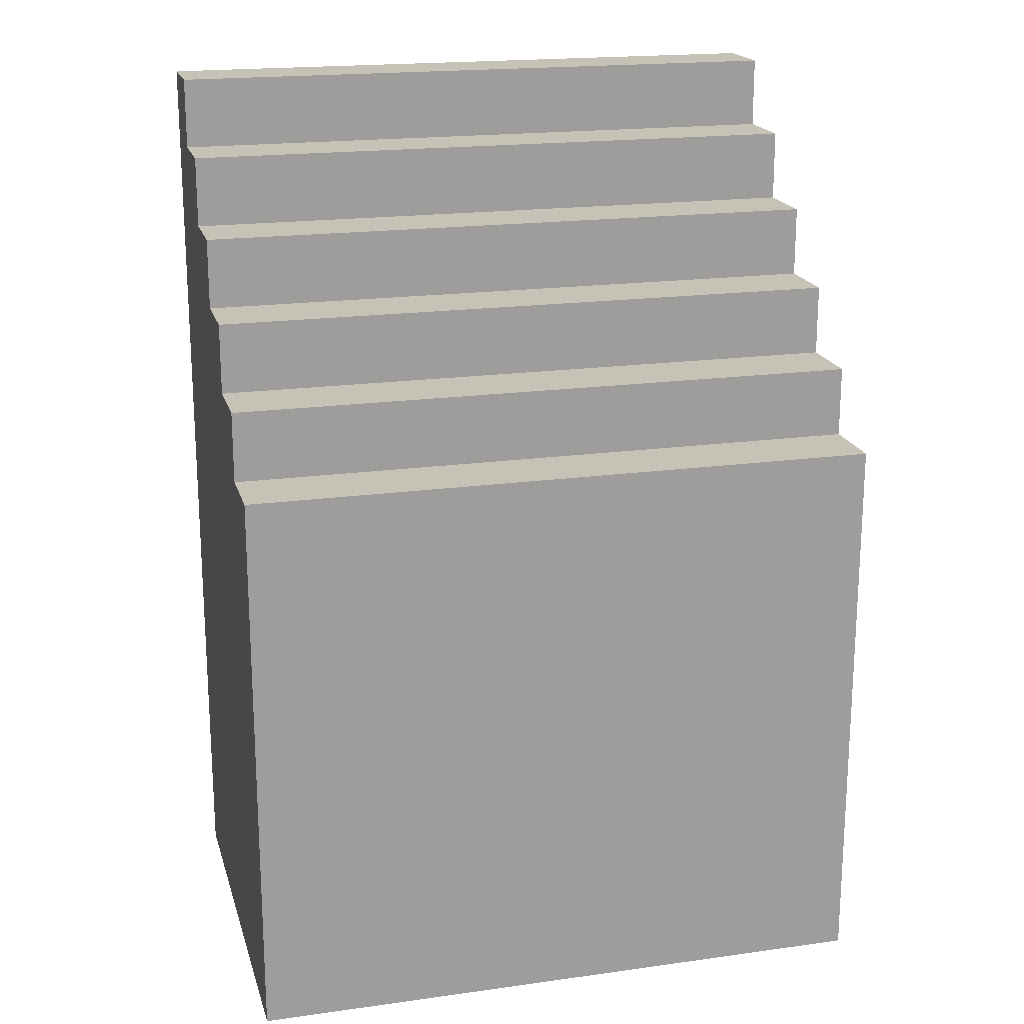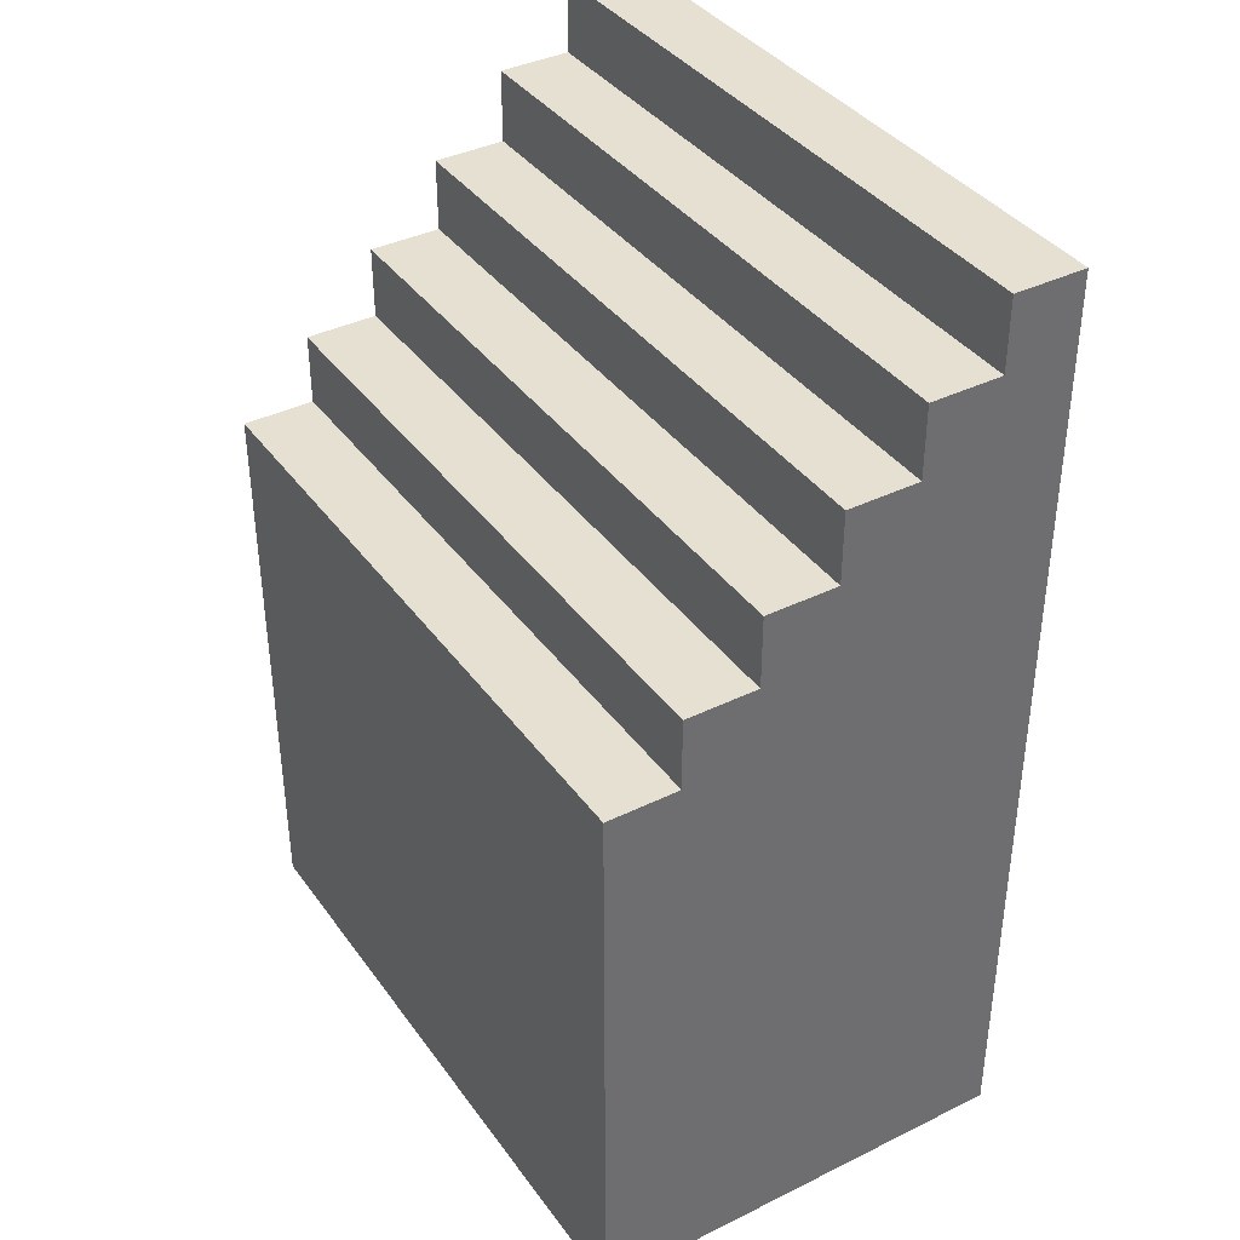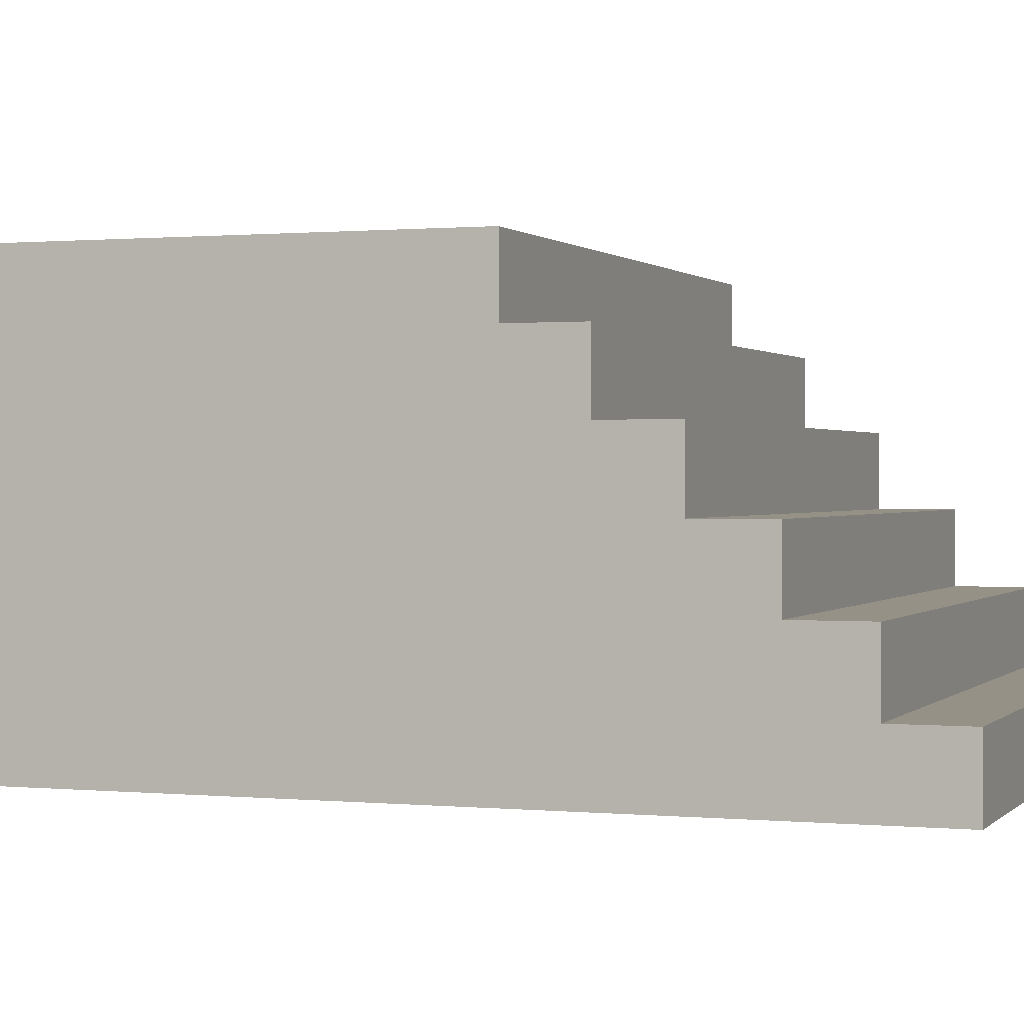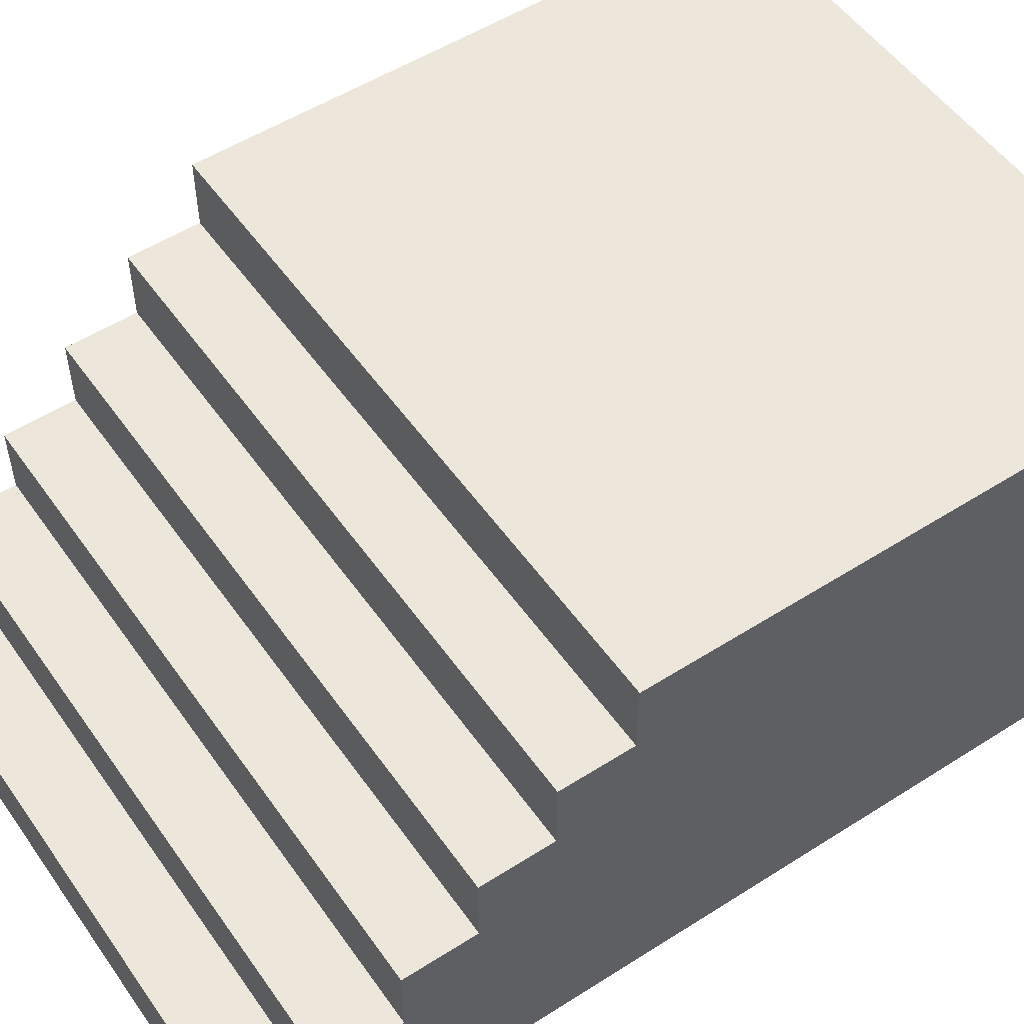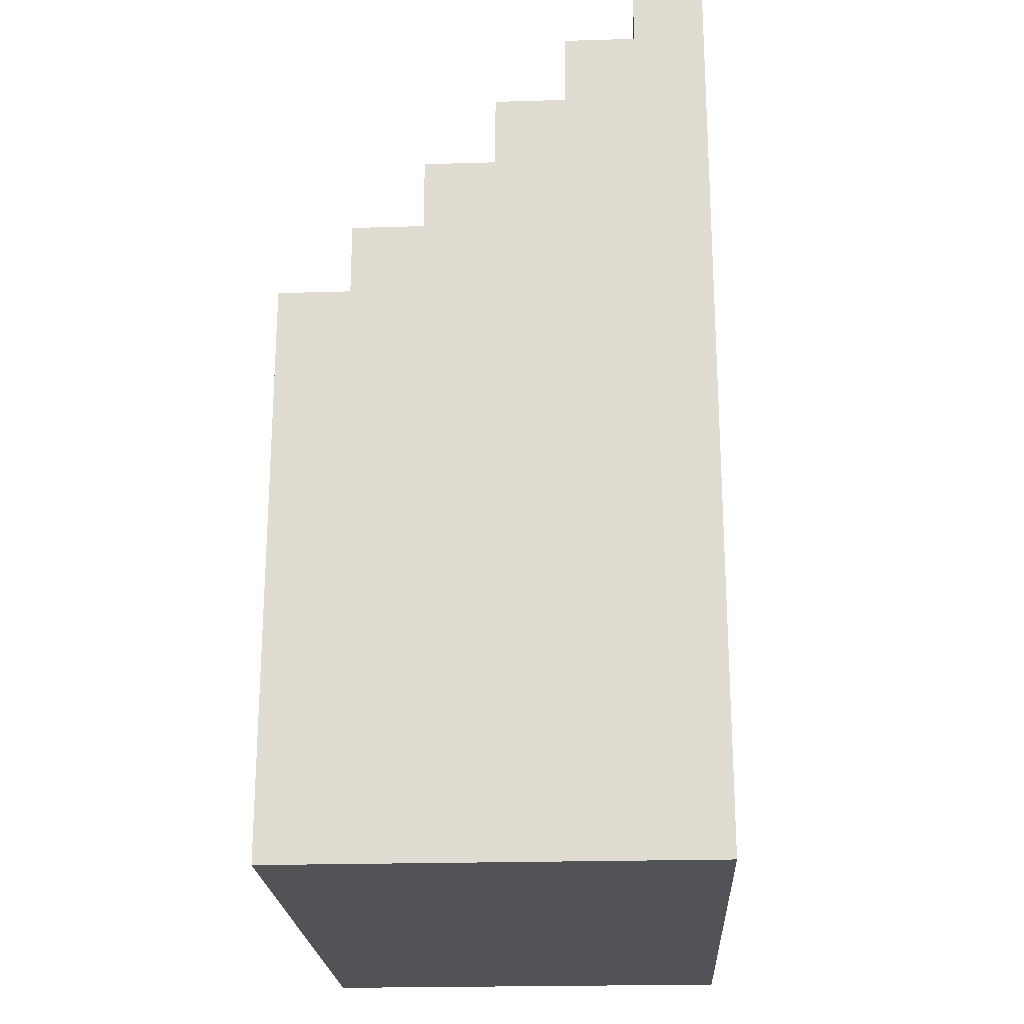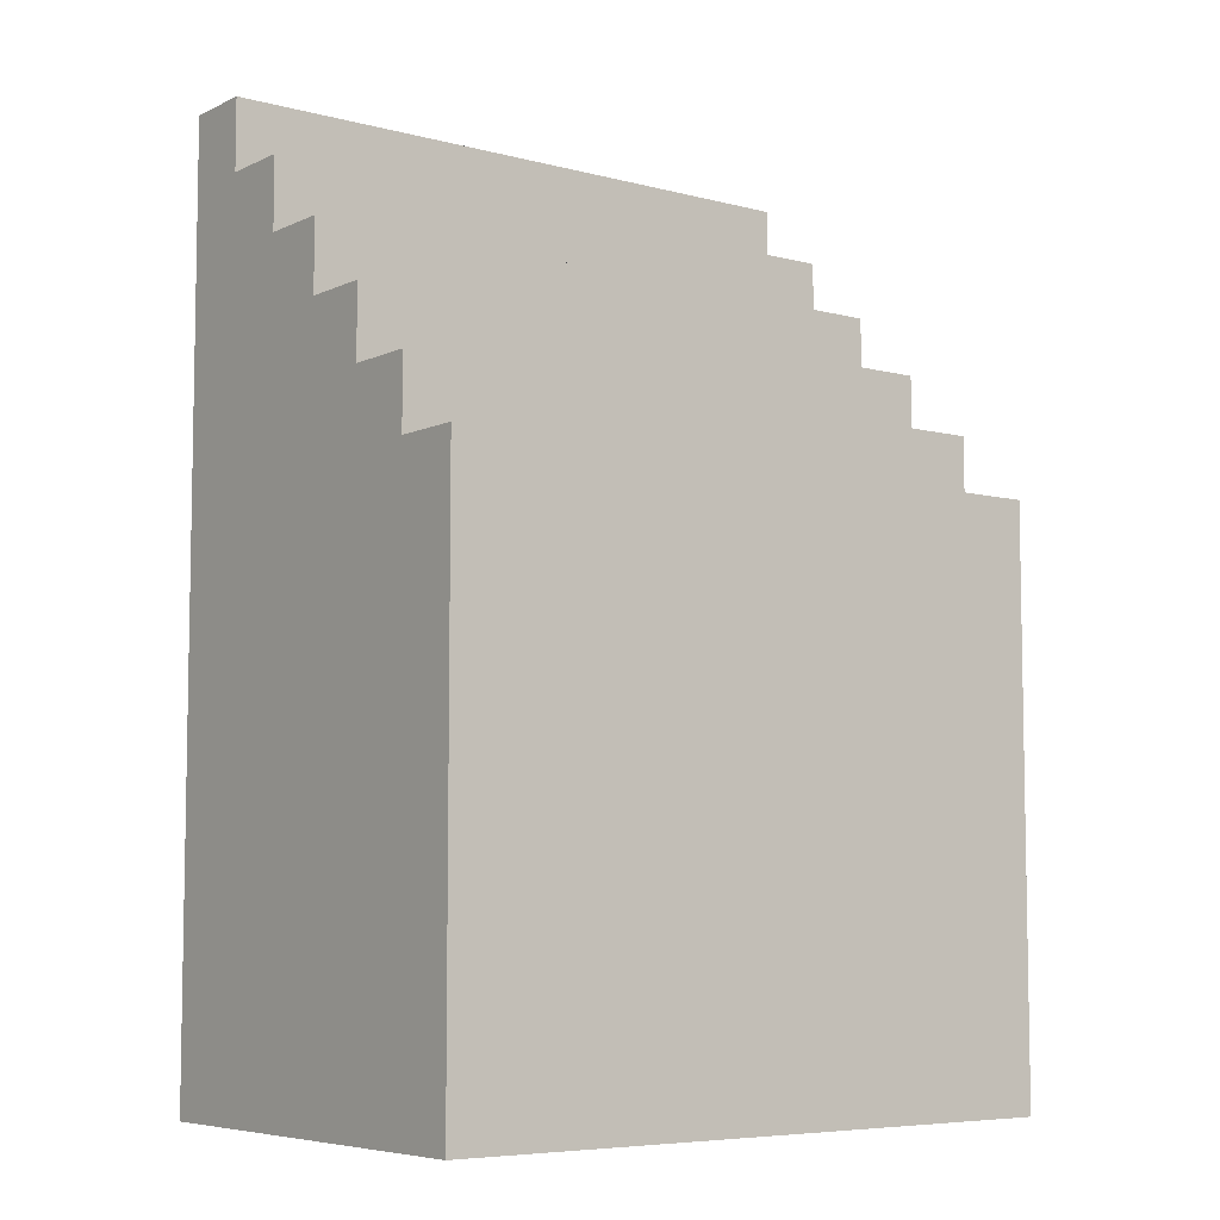
<metadata>
{"format":"obj","ext":"obj","renderer":"f3d","projection":"perspective","resolution":1024,"background":"white","views":[{"elev":19.1,"azim":165.3,"up":"+Z"},{"elev":38.4,"azim":-121.8,"up":"+Z"},{"elev":0.7,"azim":-69.9,"up":"+Y"},{"elev":53.0,"azim":55.7,"up":"+Y"},{"elev":-22.2,"azim":-87.0,"up":"+Z"},{"elev":-6.6,"azim":142.6,"up":"+Z"}]}
</metadata>
<code>
o
v -0.8 2.7 1.4
v -0.8 2.7 1.3
v -0.8 2.7 1.2
v -0.8 2.7 0.9
v -0.8 2.7 0.8
v -0.8 2.7 0.1
v -0.8 2.8 1.4
v -0.8 2.8 1.3
v -0.8 2.8 1.2
v -0.8 2.8 1.1
v -0.8 2.8 0.9
v -0.8 2.8 0.8
v -0.8 2.8 0.7
v -0.8 2.9 1.3
v -0.8 2.9 1.2
v -0.8 2.9 1.1
v -0.8 2.9 1
v -0.8 2.9 0.8
v -0.8 2.9 0.7
v -0.8 2.9 0.6
v -0.8 3 1.2
v -0.8 3 1.1
v -0.8 3 1
v -0.8 3 0.9
v -0.8 3 0.7
v -0.8 3 0.6
v -0.8 3 0.5
v -0.8 3.1 1.1
v -0.8 3.1 1
v -0.8 3.1 0.9
v -0.8 3.1 0.8
v -0.8 3.1 0.6
v -0.8 3.1 0.5
v -0.8 3.1 0.4
v -0.8 3.2 1
v -0.8 3.2 0.9
v -0.8 3.2 0.8
v -0.8 3.2 0.7
v -0.8 3.2 0.5
v -0.8 3.2 0.4
v -0.8 3.2 0.3
v -0.8 3.3 0.9
v -0.8 3.3 0.8
v -0.8 3.3 0.7
v -0.8 3.3 0.4
v -0.8 3.3 0.3
v -0.8 3.3 0.1
v 0.1 2.7 1.4
v 0.1 2.7 1.3
v 0.1 2.7 0.1
v 0.1 2.8 1.4
v 0.1 2.8 1.3
v 0.1 2.8 1.2
v 0.1 2.9 1.3
v 0.1 2.9 1.2
v 0.1 2.9 1.1
v 0.1 3 1.2
v 0.1 3 1.1
v 0.1 3 1
v 0.1 3.1 1.1
v 0.1 3.1 1
v 0.1 3.1 0.9
v 0.1 3.2 1
v 0.1 3.2 0.9
v 0.1 3.2 0.8
v 0.1 3.3 0.9
v 0.1 3.3 0.8
v 0.1 3.3 0.1
v -0.8 2.7 1.4
v -0.8 2.8 1.4
v 0.1 2.7 1.4
v 0.1 2.8 1.4
v -0.8 2.8 1.3
v -0.8 2.9 1.3
v 0.1 2.8 1.3
v 0.1 2.9 1.3
v -0.8 2.9 1.2
v -0.8 3 1.2
v 0.1 2.9 1.2
v 0.1 3 1.2
v -0.8 3 1.1
v -0.8 3.1 1.1
v 0.1 3 1.1
v 0.1 3.1 1.1
v -0.8 3.1 1
v -0.8 3.2 1
v 0.1 3.1 1
v 0.1 3.2 1
v -0.8 3.2 0.9
v -0.8 3.3 0.9
v 0.1 3.2 0.9
v 0.1 3.3 0.9
v -0.8 2.7 0.1
v -0.8 3.3 0.1
v 0.1 2.7 0.1
v 0.1 3.3 0.1
v -0.8 2.7 1.4
v 0.1 2.7 1.4
v -0.8 2.7 1.3
v -0.7 2.7 1.3
v 0.1 2.7 1.3
v -0.8 2.7 1.2
v -0.7 2.7 1.2
v -0.8 2.7 0.9
v 0 2.7 0.9
v -0.8 2.7 0.8
v 0 2.7 0.8
v -0.8 2.7 0.1
v 0.1 2.7 0.1
v -0.8 2.8 1.4
v 0.1 2.8 1.4
v -0.8 2.8 1.3
v 0.1 2.8 1.3
v -0.8 2.9 1.3
v 0.1 2.9 1.3
v -0.8 2.9 1.2
v 0.1 2.9 1.2
v -0.8 3 1.2
v 0.1 3 1.2
v -0.8 3 1.1
v 0.1 3 1.1
v -0.8 3.1 1.1
v 0.1 3.1 1.1
v -0.8 3.1 1
v 0.1 3.1 1
v -0.8 3.2 1
v 0.1 3.2 1
v -0.8 3.2 0.9
v 0.1 3.2 0.9
v -0.8 3.3 0.9
v 0.1 3.3 0.9
v -0.8 3.3 0.8
v -0.7 3.3 0.8
v 0.1 3.3 0.8
v -0.8 3.3 0.7
v -0.7 3.3 0.7
v -0.8 3.3 0.4
v 0 3.3 0.4
v -0.8 3.3 0.3
v 0 3.3 0.3
v -0.8 3.3 0.1
v 0.1 3.3 0.1
f 7 2 1
f 8 3 2
f 8 2 7
f 9 4 3
f 9 3 8
f 10 4 9
f 11 5 4
f 11 4 10
f 12 6 5
f 12 5 11
f 13 6 12
f 14 9 8
f 15 10 9
f 15 9 14
f 16 11 10
f 16 10 15
f 16 12 11
f 17 12 16
f 18 13 12
f 18 12 17
f 19 6 13
f 19 13 18
f 20 6 19
f 21 16 15
f 22 17 16
f 22 16 21
f 23 18 17
f 23 17 22
f 23 19 18
f 24 19 23
f 25 20 19
f 25 19 24
f 26 6 20
f 26 20 25
f 27 6 26
f 28 23 22
f 29 24 23
f 29 23 28
f 30 25 24
f 30 24 29
f 30 26 25
f 31 26 30
f 32 27 26
f 32 26 31
f 33 6 27
f 33 27 32
f 34 6 33
f 35 30 29
f 36 31 30
f 36 30 35
f 37 32 31
f 37 31 36
f 37 33 32
f 38 33 37
f 39 34 33
f 39 33 38
f 40 6 34
f 40 34 39
f 41 6 40
f 42 37 36
f 43 38 37
f 43 37 42
f 44 39 38
f 44 38 43
f 44 40 39
f 45 41 40
f 45 40 44
f 46 6 41
f 46 41 45
f 47 6 46
f 48 49 51
f 49 50 52
f 51 49 52
f 52 50 53
f 52 53 54
f 53 50 55
f 54 53 55
f 55 50 56
f 55 56 57
f 56 50 58
f 57 56 58
f 58 50 59
f 58 59 60
f 59 50 61
f 60 59 61
f 61 50 62
f 61 62 63
f 62 50 64
f 63 62 64
f 64 50 65
f 64 65 66
f 65 50 67
f 66 65 67
f 67 50 68
f 71 70 69
f 72 70 71
f 75 74 73
f 76 74 75
f 79 78 77
f 80 78 79
f 83 82 81
f 84 82 83
f 87 86 85
f 88 86 87
f 91 90 89
f 92 90 91
f 93 94 95
f 95 94 96
f 99 98 97
f 100 98 99
f 101 98 100
f 102 100 99
f 103 101 100
f 103 100 102
f 104 103 102
f 105 101 103
f 105 103 104
f 106 105 104
f 107 101 105
f 107 105 106
f 108 107 106
f 109 101 107
f 109 107 108
f 110 111 112
f 112 111 113
f 114 115 116
f 116 115 117
f 118 119 120
f 120 119 121
f 122 123 124
f 124 123 125
f 126 127 128
f 128 127 129
f 130 131 132
f 132 131 133
f 133 131 134
f 132 133 135
f 133 134 136
f 135 133 136
f 135 136 137
f 136 134 138
f 137 136 138
f 137 138 139
f 138 134 140
f 139 138 140
f 139 140 141
f 140 134 142
f 141 140 142

</code>
